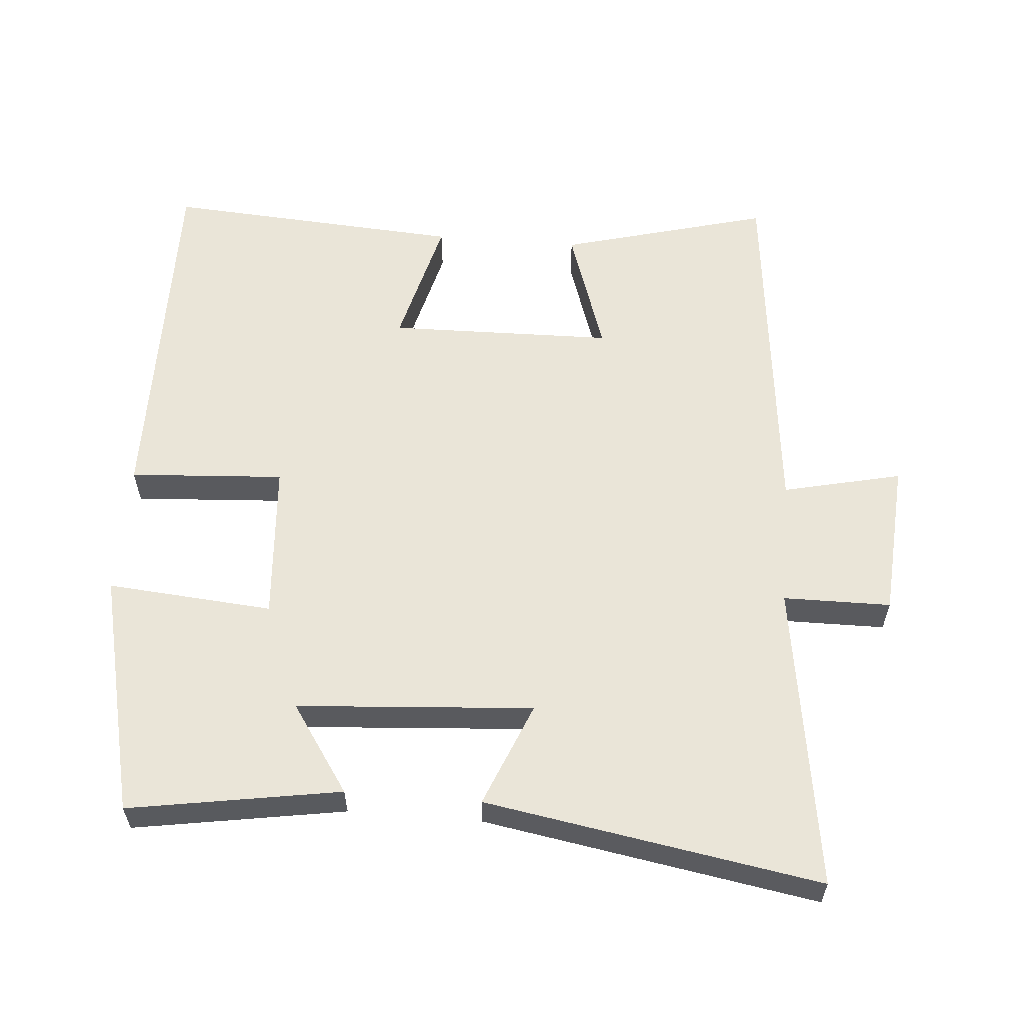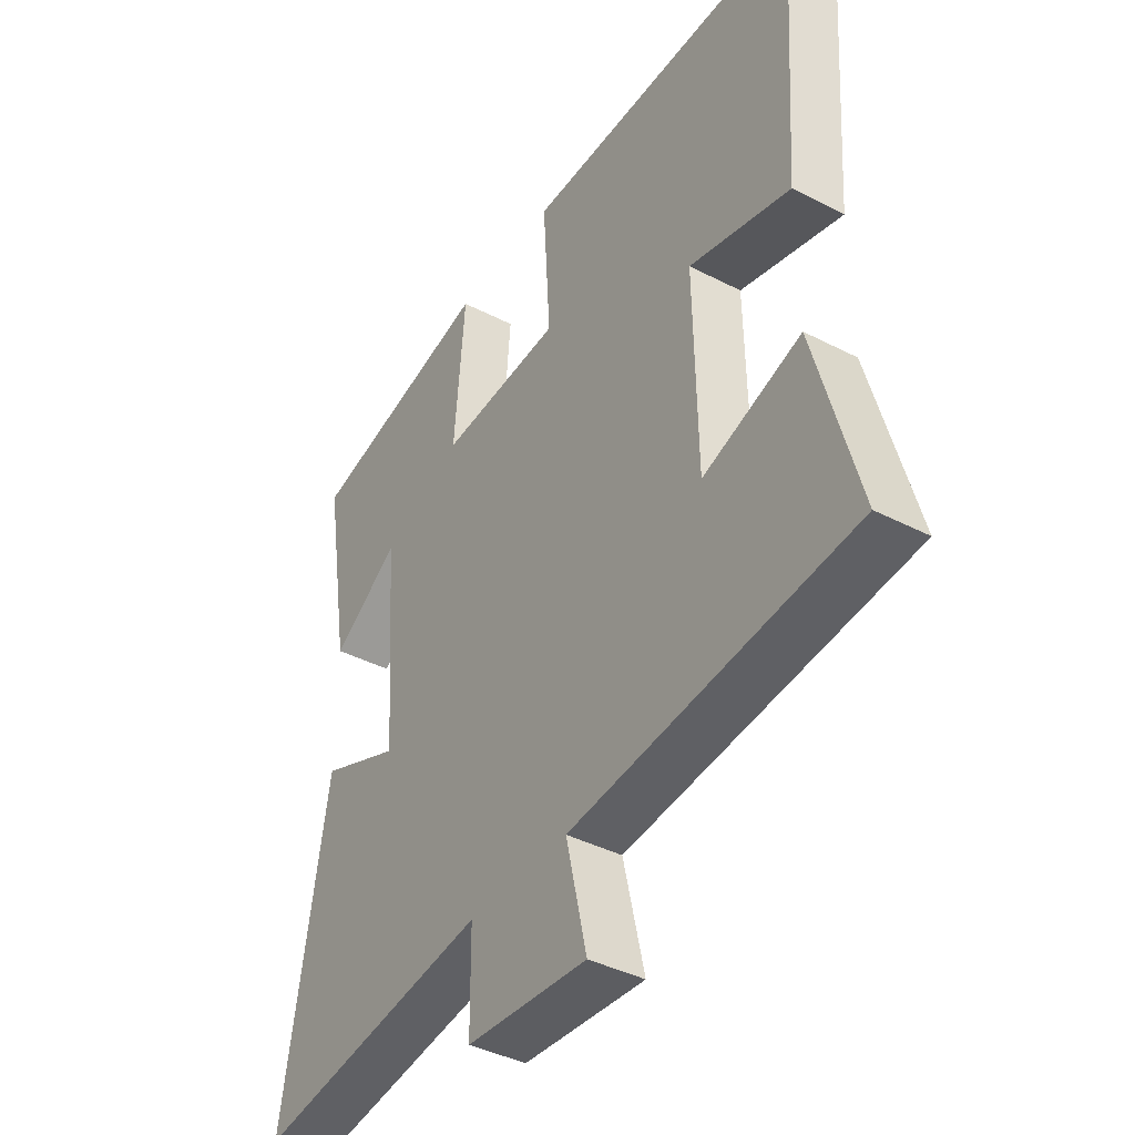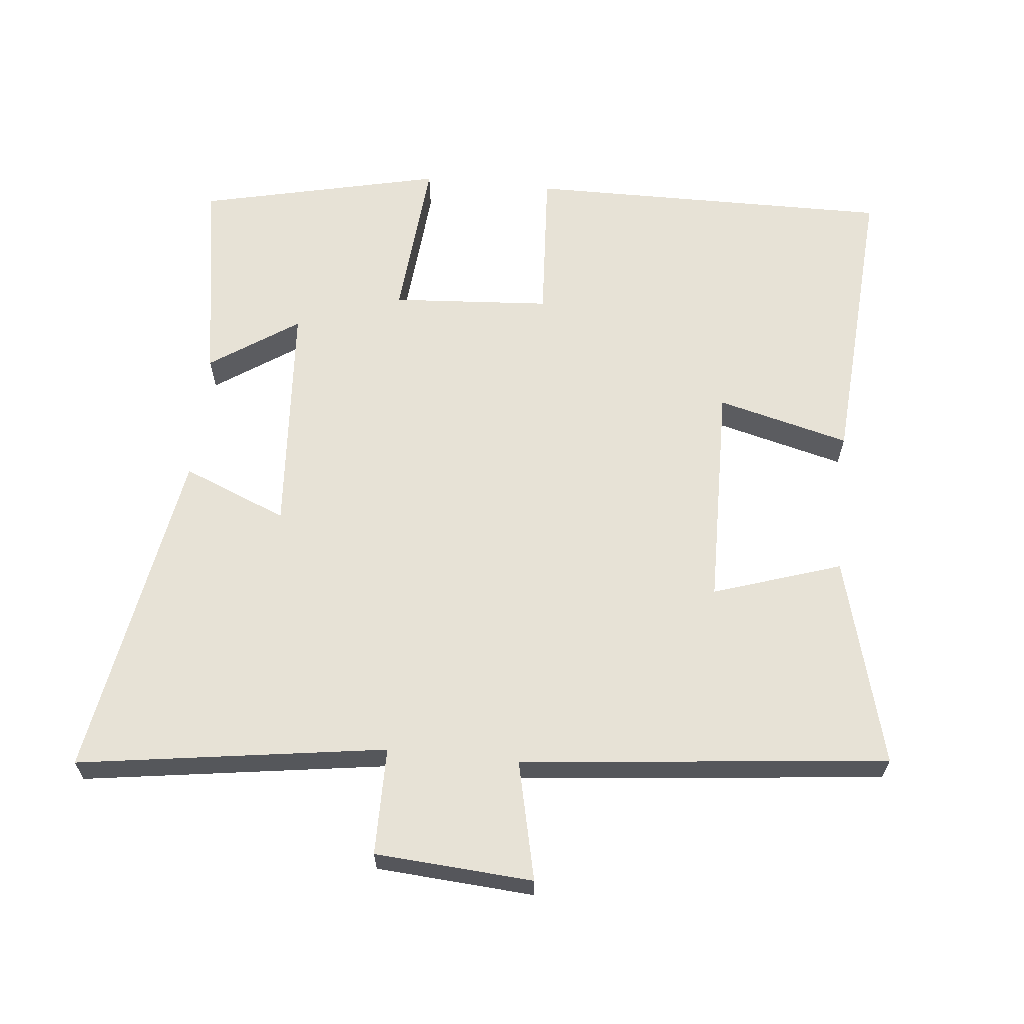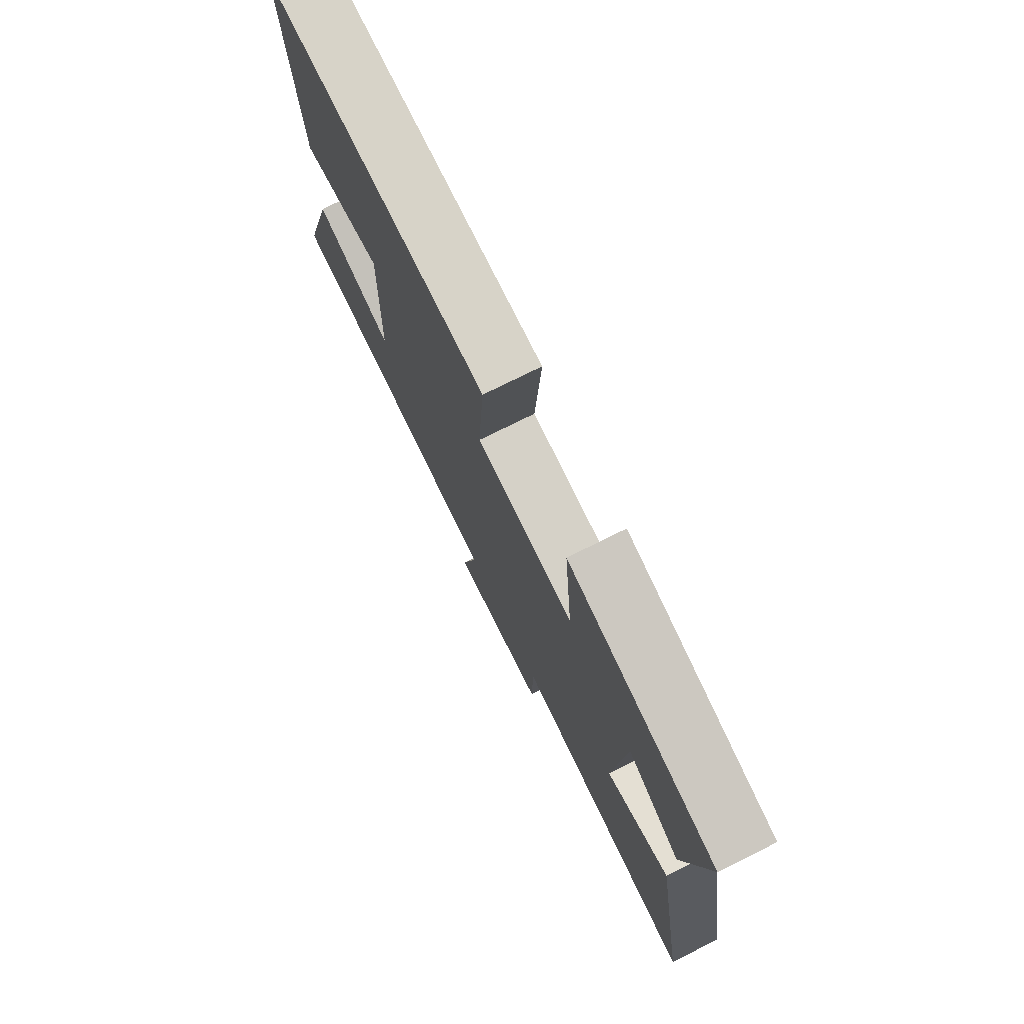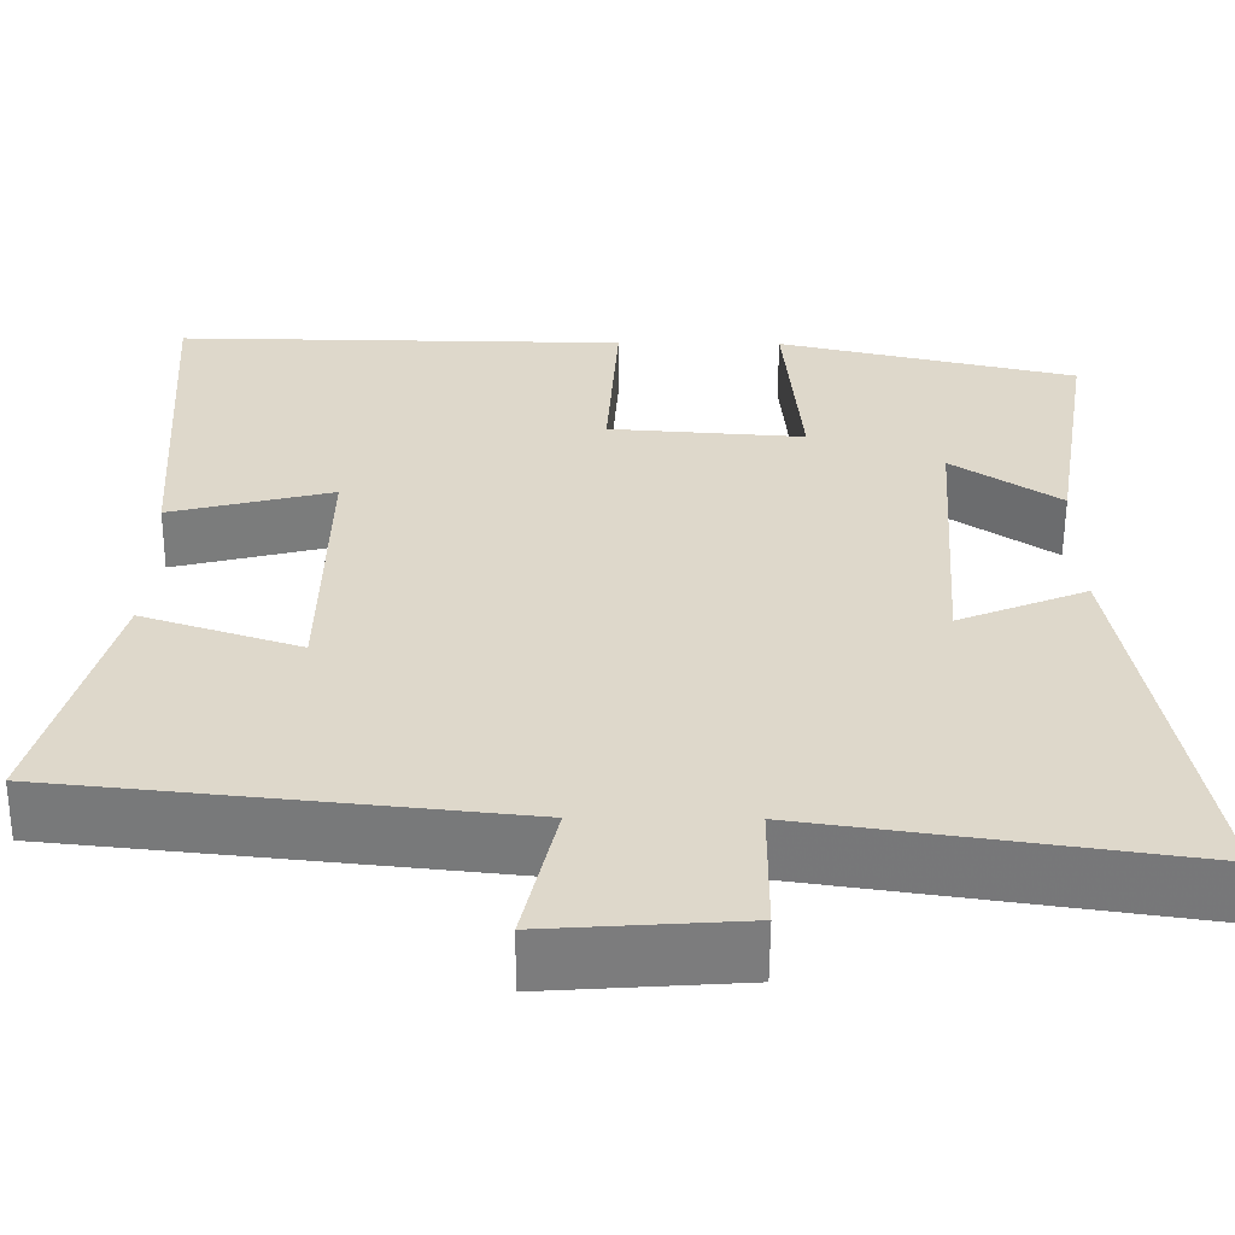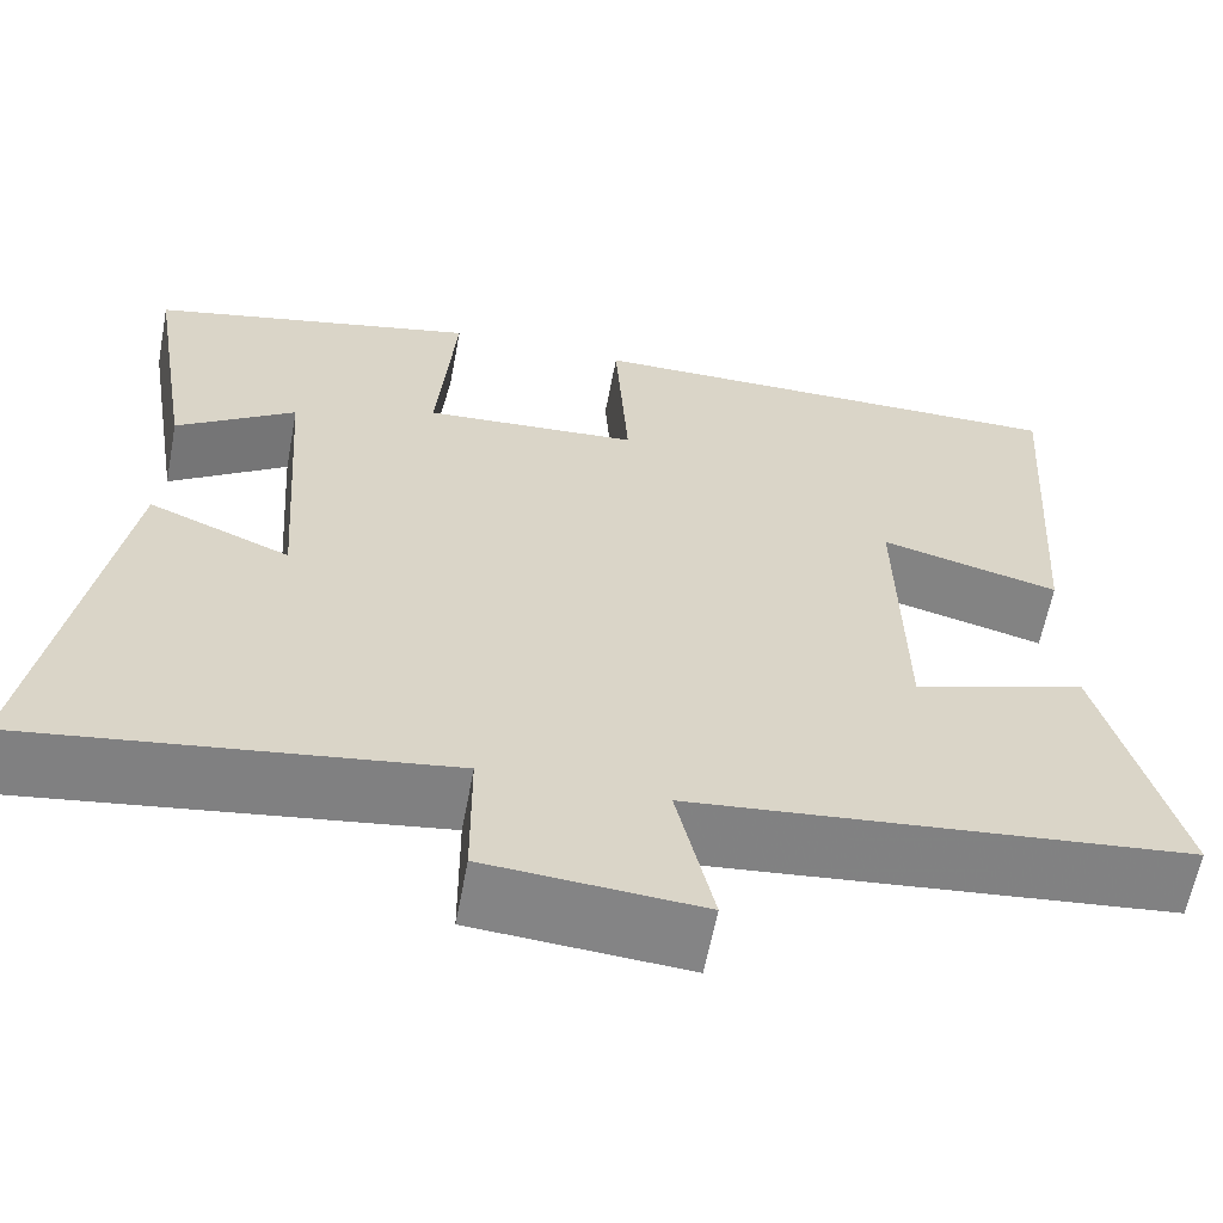
<metadata>
{"format":"obj","ext":"obj","renderer":"f3d","projection":"perspective","resolution":1024,"background":"white","views":[{"elev":58.7,"azim":94.6,"up":"+Y"},{"elev":-40.2,"azim":-122.5,"up":"+Z"},{"elev":63.3,"azim":-174.2,"up":"+Y"},{"elev":76.2,"azim":63.6,"up":"+Z"},{"elev":-58.5,"azim":-0.4,"up":"+Z"},{"elev":-61.3,"azim":169.3,"up":"+Z"}]}
</metadata>
<code>
v -0.581 0.07 -0.444
v -0.5 0.07 -0.142
v -0.315 0.07 -0.203
v -0.309 0.07 0.123
v -0.5 0.07 0.074
v -0.529 0.07 0.505
v 0.002 0.07 0.5
v -0.012 0.07 0.276
v 0.218 0.07 0.26
v 0.198 0.07 0.5
v 0.55 0.07 0.419
v 0.5 0.07 0.113
v 0.373 0.07 0.199
v 0.349 0.07 -0.143
v 0.5 0.07 -0.081
v 0.583 0.07 -0.565
v 0.139 0.07 -0.5
v 0.138 0.07 -0.656
v -0.09 0.07 -0.672
v -0.051 0.07 -0.5
v -0.581 0 -0.444
v -0.5 0 -0.142
v -0.315 0 -0.203
v -0.309 0 0.123
v -0.5 0 0.074
v -0.529 0 0.505
v 0.002 0 0.5
v -0.012 0 0.276
v 0.218 0 0.26
v 0.198 0 0.5
v 0.55 0 0.419
v 0.5 0 0.113
v 0.373 0 0.199
v 0.349 0 -0.143
v 0.5 0 -0.081
v 0.583 0 -0.565
v 0.139 0 -0.5
v 0.138 0 -0.656
v -0.09 0 -0.672
v -0.051 0 -0.5
f 17 18 19 20
f 1 2 3
f 20 1 3
f 17 20 3
f 14 15 16 17
f 17 3 4
f 14 17 4
f 13 14 4
f 10 11 12 13
f 9 10 13
f 8 9 13 4
f 6 7 8
f 5 6 8
f 4 5 8
f 40 39 38 37
f 23 22 21
f 23 21 40
f 23 40 37
f 37 36 35 34
f 24 23 37
f 24 37 34
f 24 34 33
f 33 32 31 30
f 33 30 29
f 24 33 29 28
f 28 27 26
f 28 26 25
f 28 25 24
f 1 21 22 2
f 2 22 23 3
f 3 23 24 4
f 4 24 25 5
f 5 25 26 6
f 6 26 27 7
f 7 27 28 8
f 8 28 29 9
f 9 29 30 10
f 10 30 31 11
f 11 31 32 12
f 12 32 33 13
f 13 33 34 14
f 14 34 35 15
f 15 35 36 16
f 16 36 37 17
f 17 37 38 18
f 18 38 39 19
f 19 39 40 20
f 20 40 21 1

</code>
